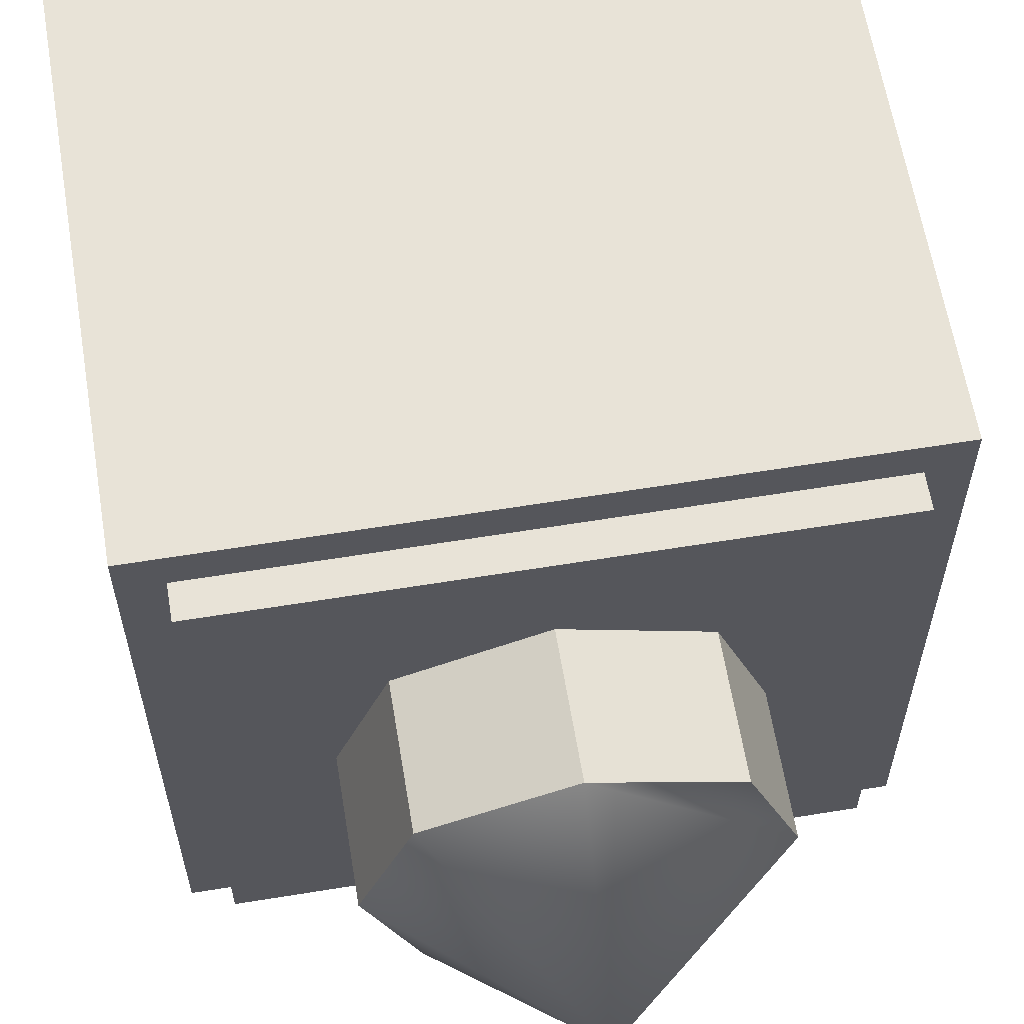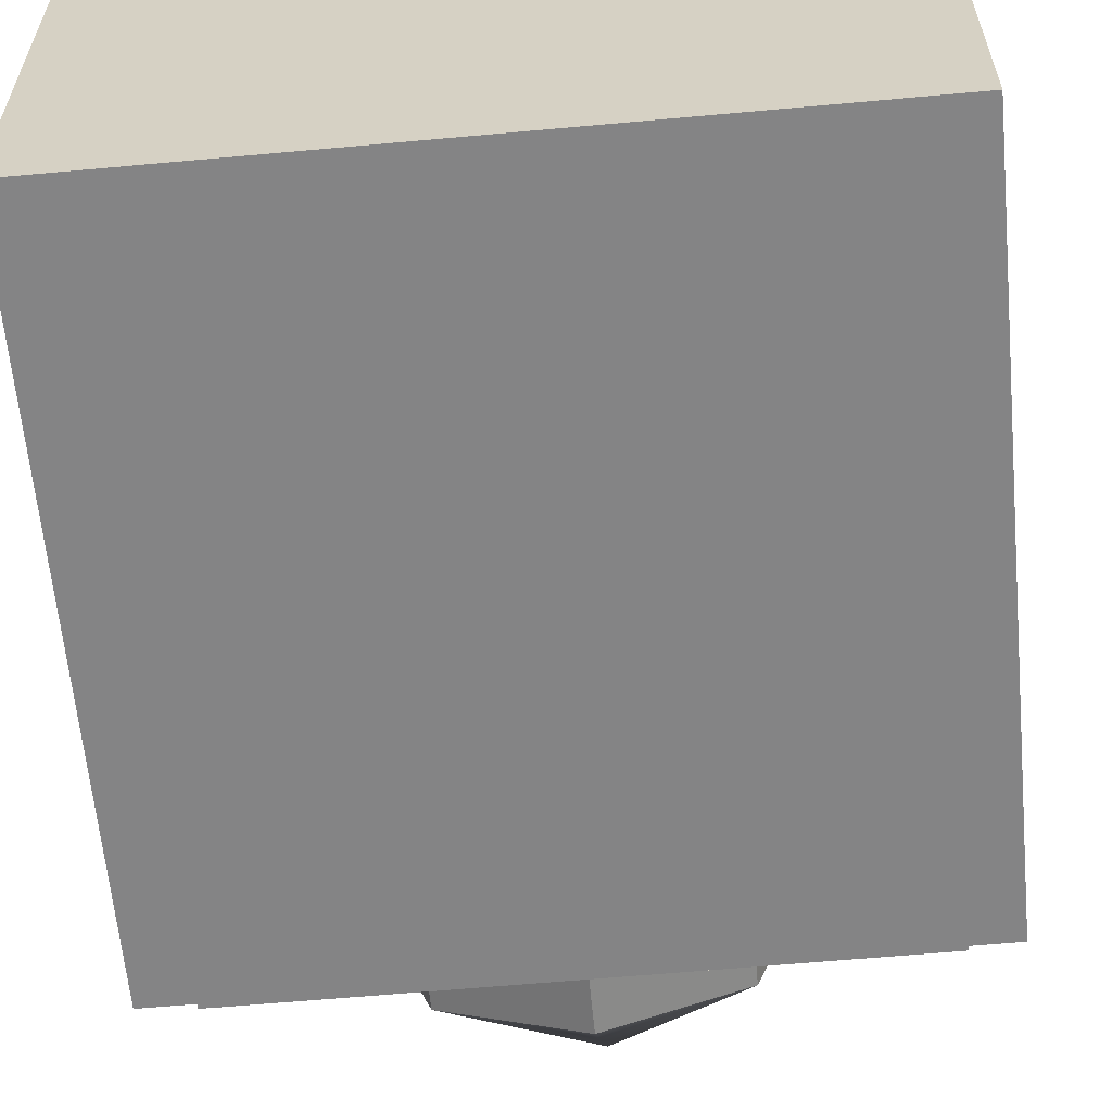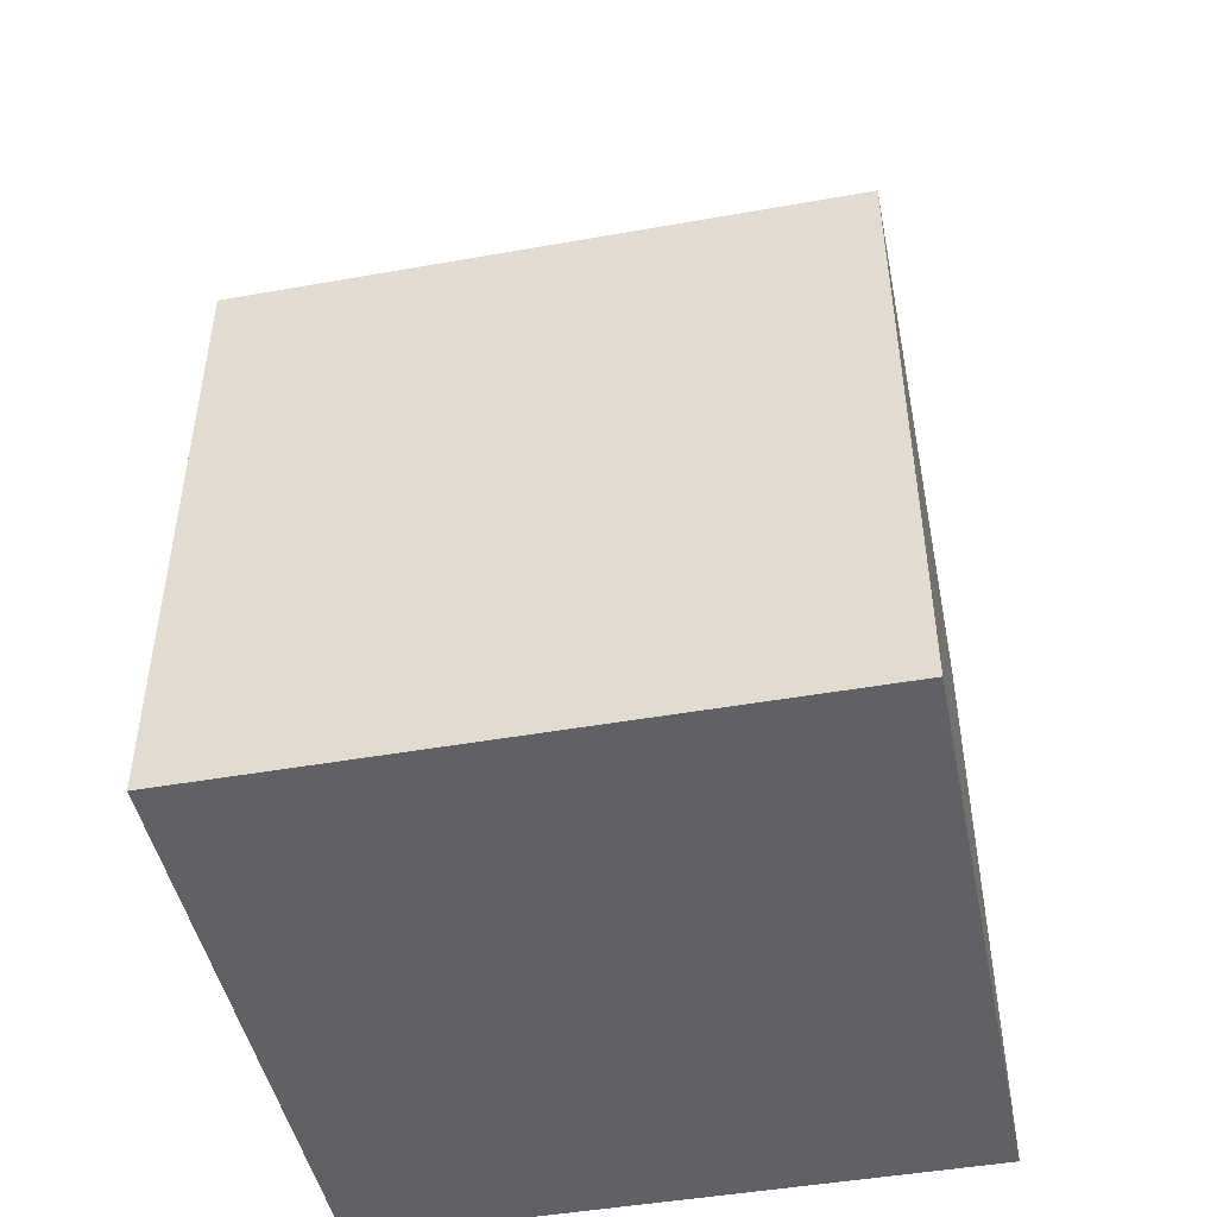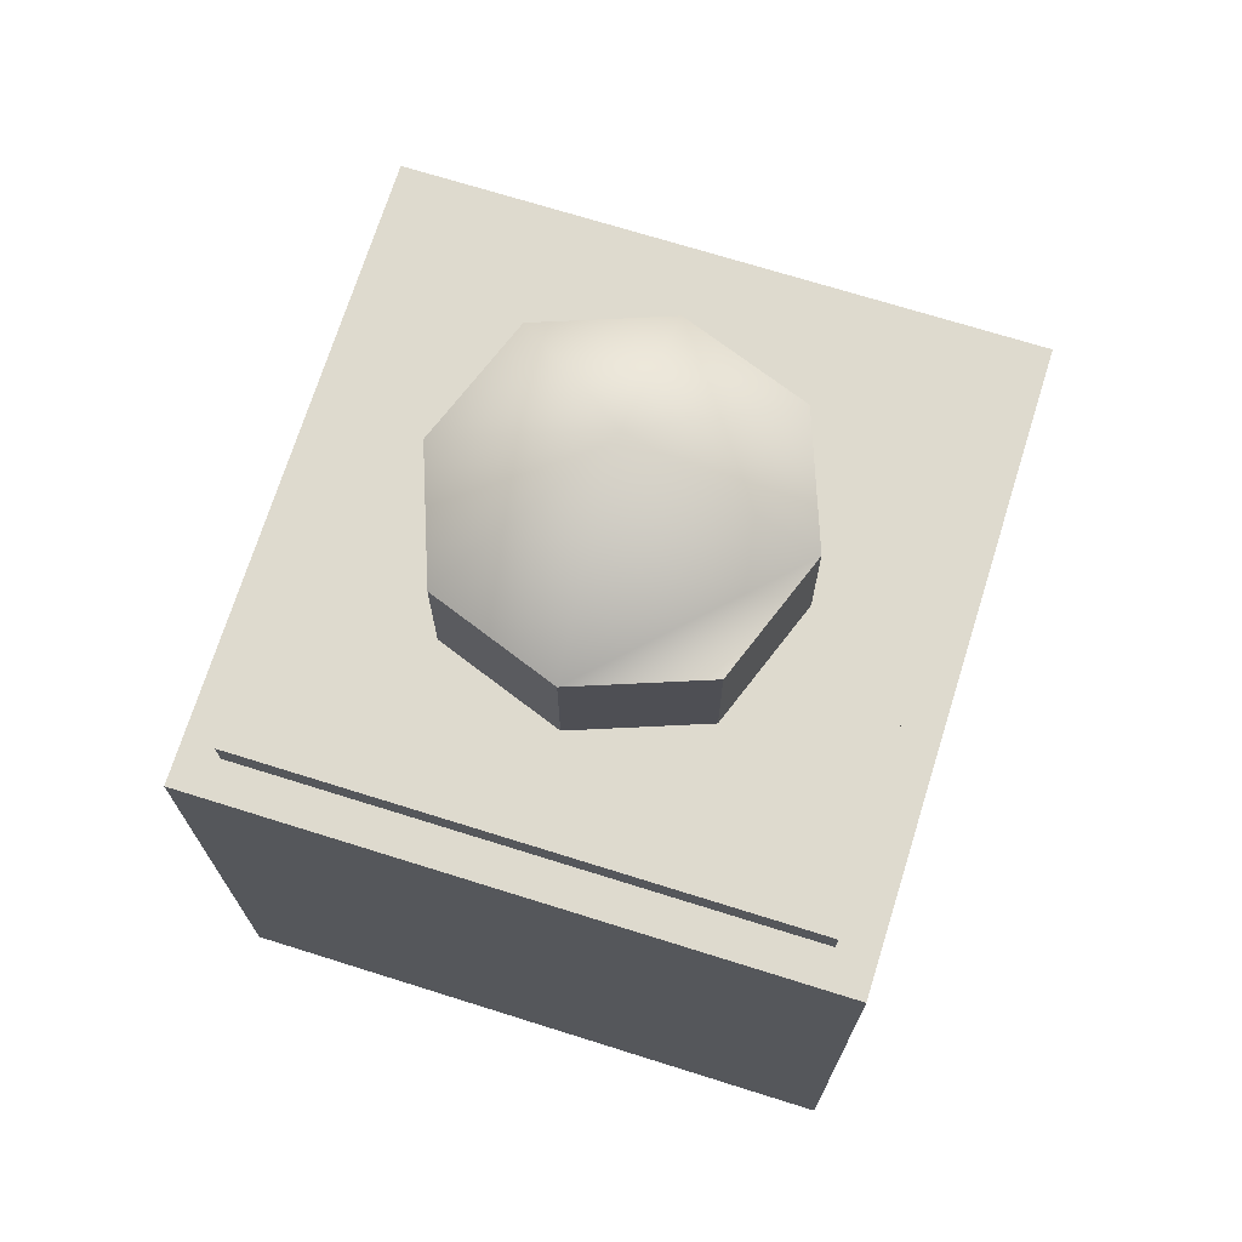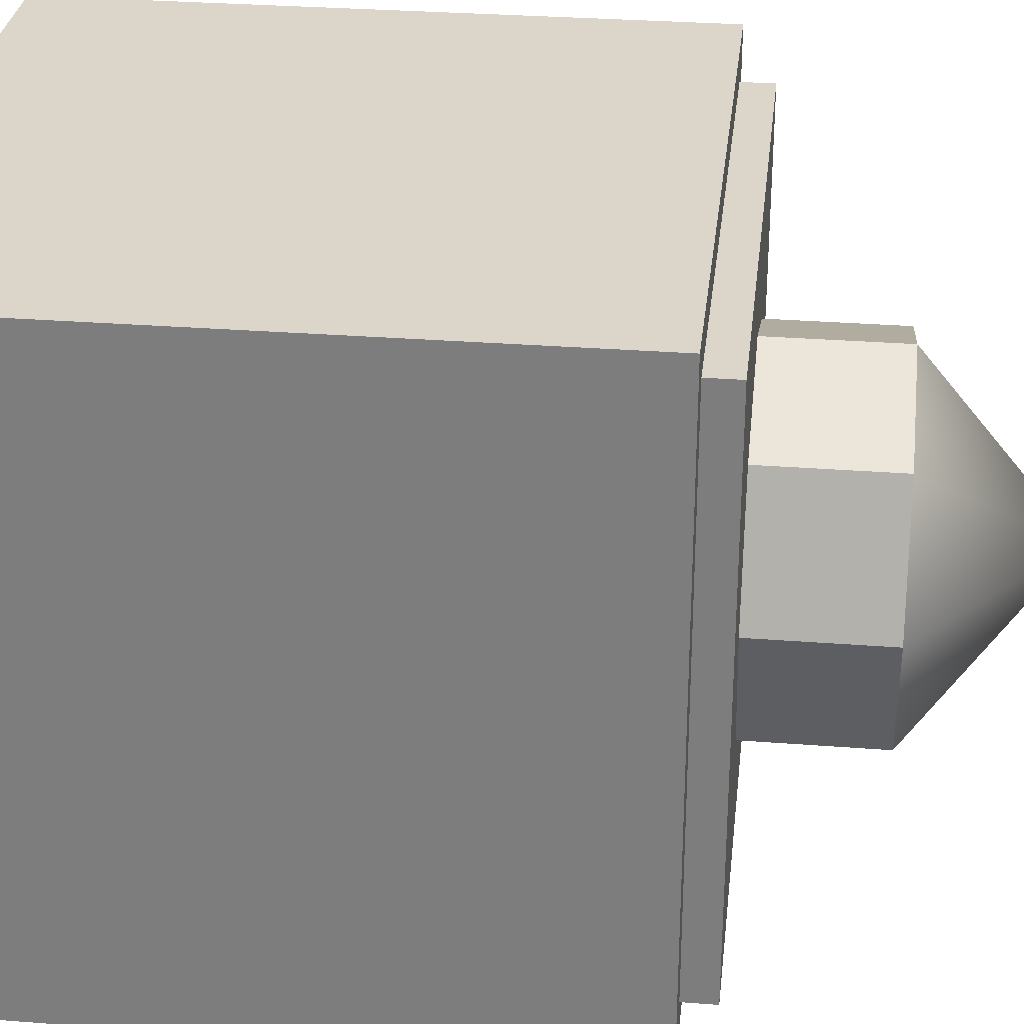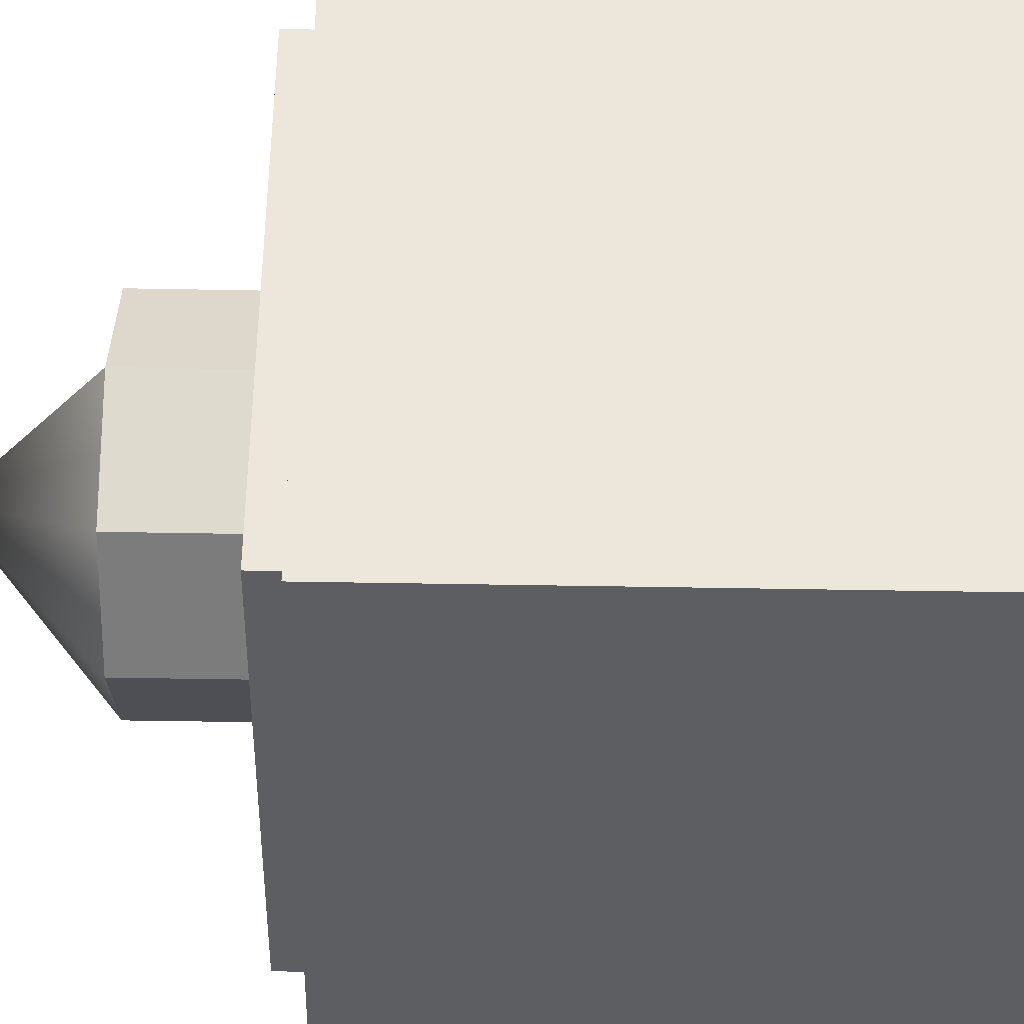
<metadata>
{"format":"obj","ext":"obj","renderer":"f3d","projection":"perspective","resolution":1024,"background":"white","views":[{"elev":61.6,"azim":170.6,"up":"+Z"},{"elev":-61.5,"azim":5.3,"up":"+Z"},{"elev":-46.6,"azim":-168.6,"up":"+Y"},{"elev":71.3,"azim":-72.6,"up":"+Y"},{"elev":29.9,"azim":96.5,"up":"+Z"},{"elev":-38.6,"azim":-91.4,"up":"+Z"}]}
</metadata>
<code>
v  -0.5 0 0.5
v  -0.5 0 -0.5
v  0.5 0 -0.5
v  0.5 0 0.5
v  0 1.25 0.2757
v  0 1.478 -0
v  -0.2757 1.25 -0
v  -0.2016 1.25 0.2016
v  0.5 1 0.5
v  -0.5 1 0.5
v  0.5 1 -0.5
v  -0.5 1 -0.5
v  0.44 1 0.44
v  -0.44 1 0.44
v  0.44 1 -0.44
v  -0.44 1 -0.44
v  0.44 1.05 0.44
v  -0.44 1.05 0.44
v  0.44 1.05 -0.44
v  -0.44 1.05 -0.44
v  0.2016 1.05 0.2016
v  0 1.05 0.2757
v  -0.2016 1.05 0.2016
v  0.2016 1.05 -0.2016
v  0.2757 1.05 -0
v  -0.2016 1.05 -0.2016
v  0 1.05 -0.2757
v  -0.2757 1.05 -0
v  0.2016 1.25 -0.2016
v  0 1.25 -0.2757
v  0.2757 1.25 -0
v  0.2016 1.25 0.2016
v  -0.2016 1.25 -0.2016
o Box001
g Box001
f 1 2 3
f 3 4 1
f 5 6 7
f 7 8 5
f 1 4 9
f 9 10 1
f 4 3 11
f 11 9 4
f 3 2 12
f 12 11 3
f 2 1 10
f 10 12 2
f 10 9 13
f 13 14 10
f 9 11 15
f 15 13 9
f 11 12 16
f 16 15 11
f 12 10 14
f 14 16 12
f 14 13 17
f 17 18 14
f 13 15 19
f 19 17 13
f 15 16 20
f 20 19 15
f 16 14 18
f 18 20 16
f 18 17 21
f 18 21 22
f 18 22 23
f 17 19 24
f 17 24 25
f 17 25 21
f 19 20 26
f 19 26 27
f 19 27 24
f 20 18 23
f 20 23 28
f 20 28 26
f 29 30 6
f 6 31 29
f 32 31 6
f 6 5 32
f 33 7 6
f 6 30 33
f 23 22 5
f 5 8 23
f 22 21 32
f 32 5 22
f 21 25 31
f 31 32 21
f 25 24 29
f 29 31 25
f 24 27 30
f 30 29 24
f 27 26 33
f 33 30 27
f 26 28 7
f 7 33 26
f 28 23 8
f 8 7 28

</code>
